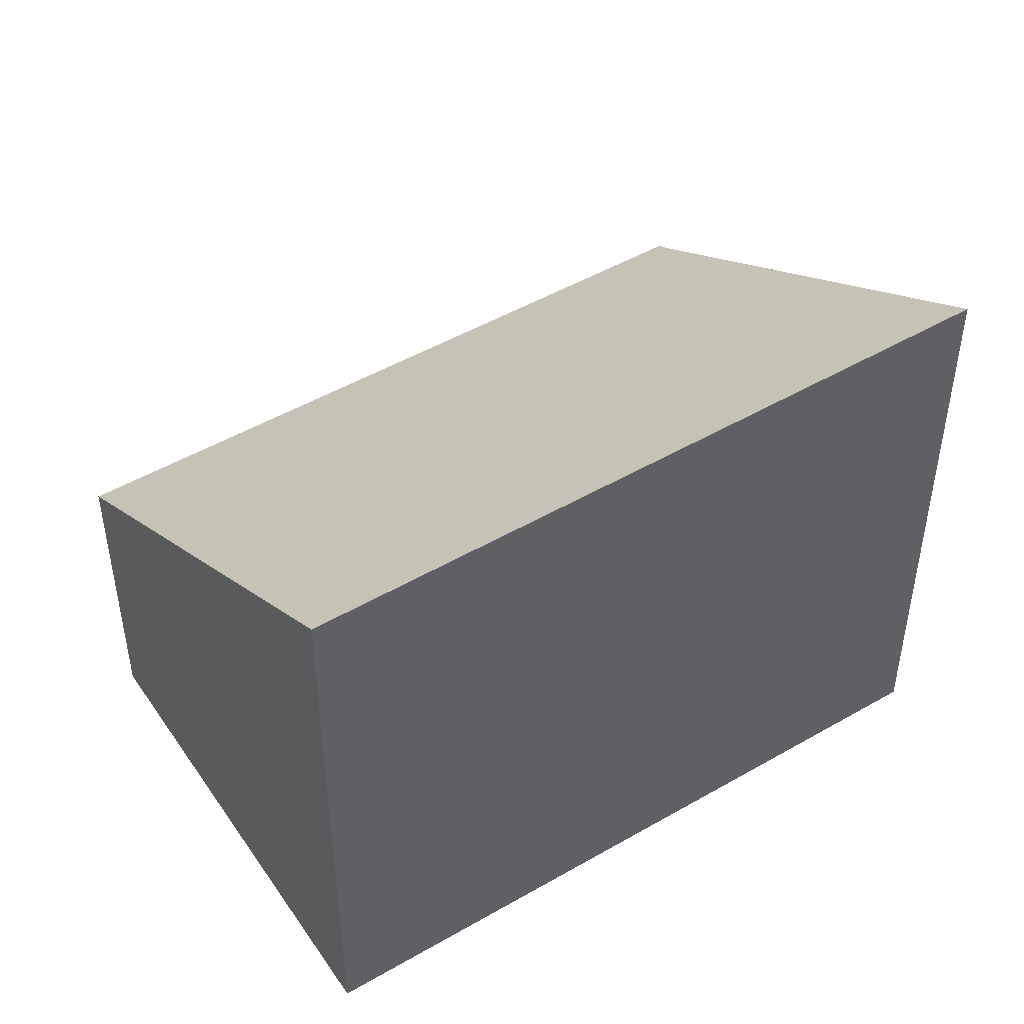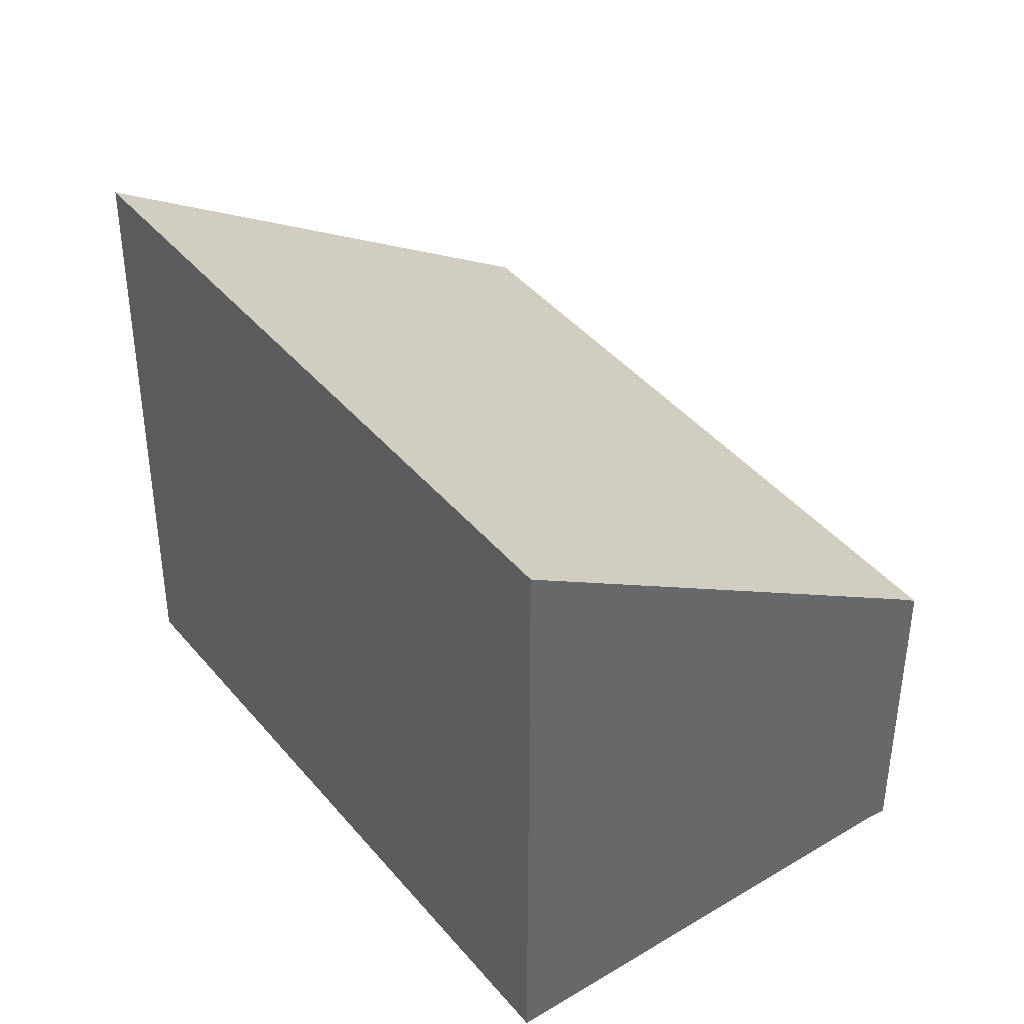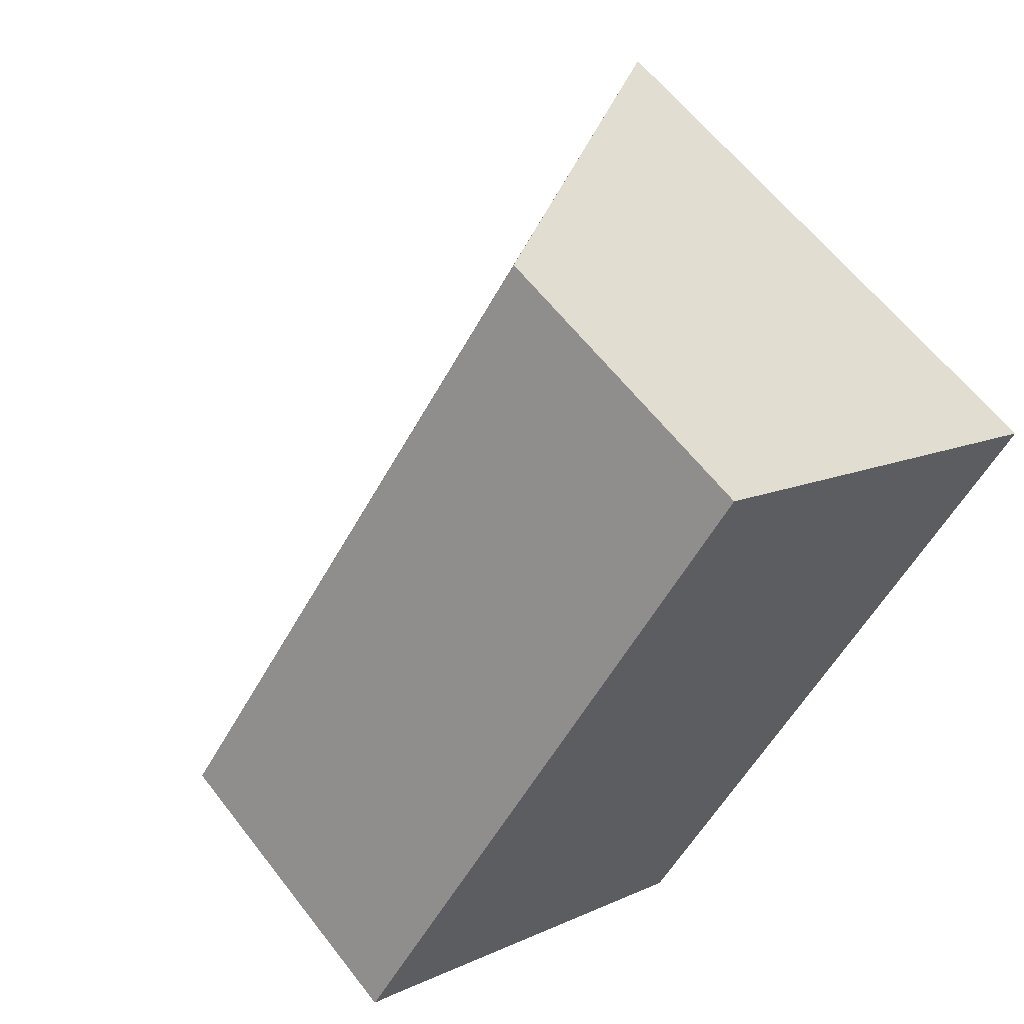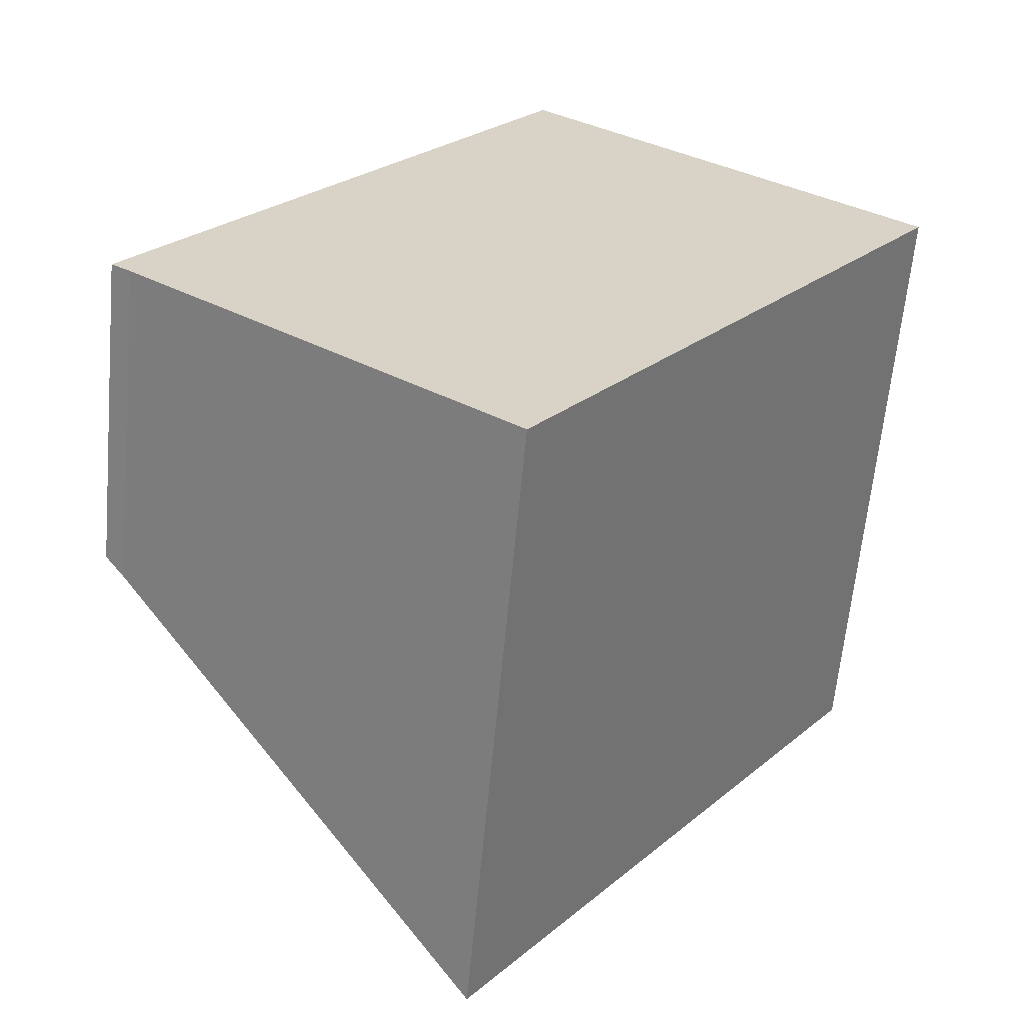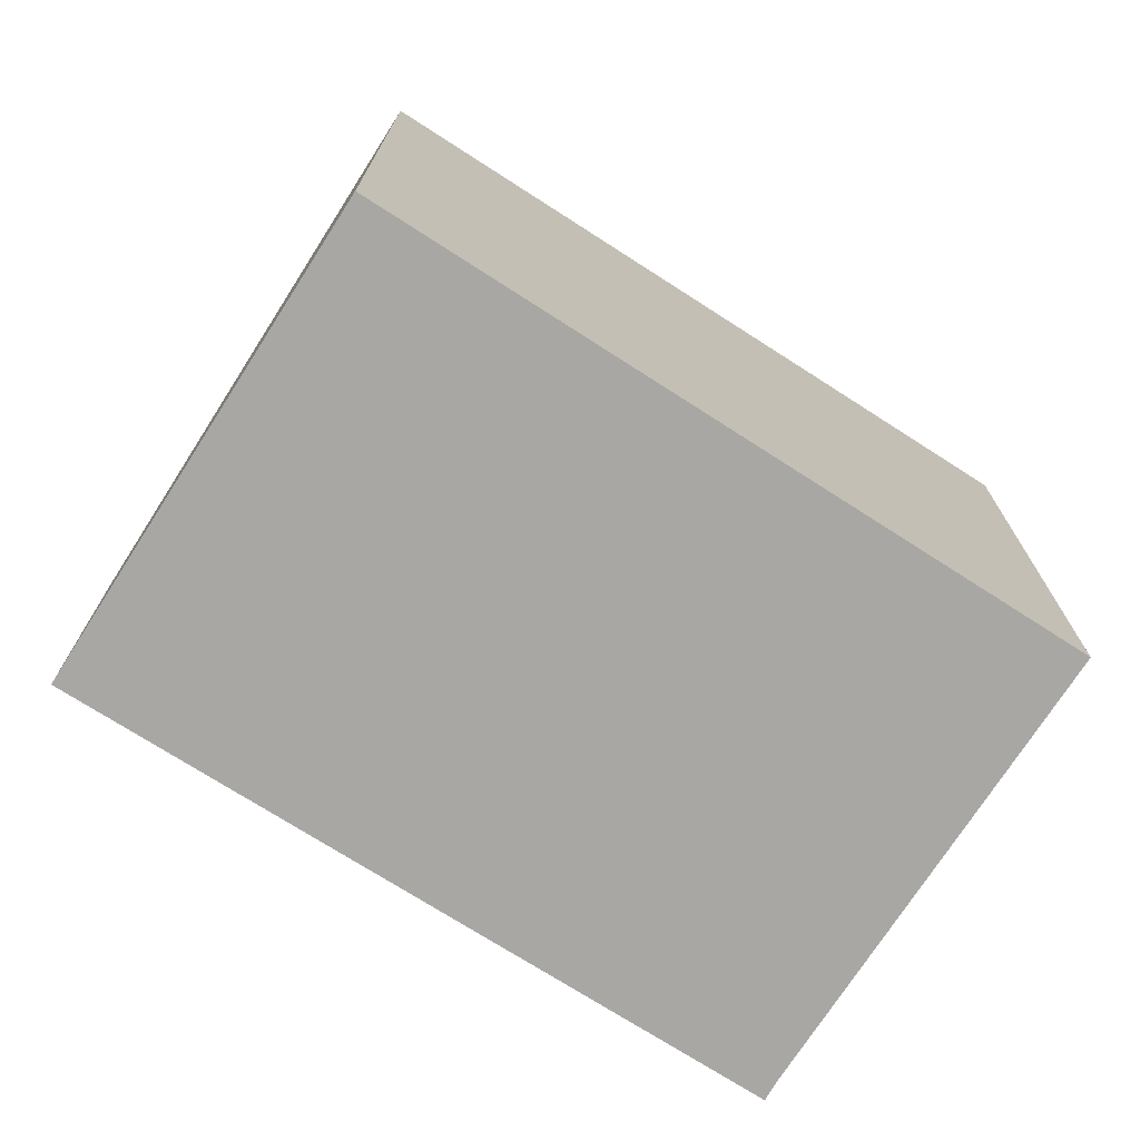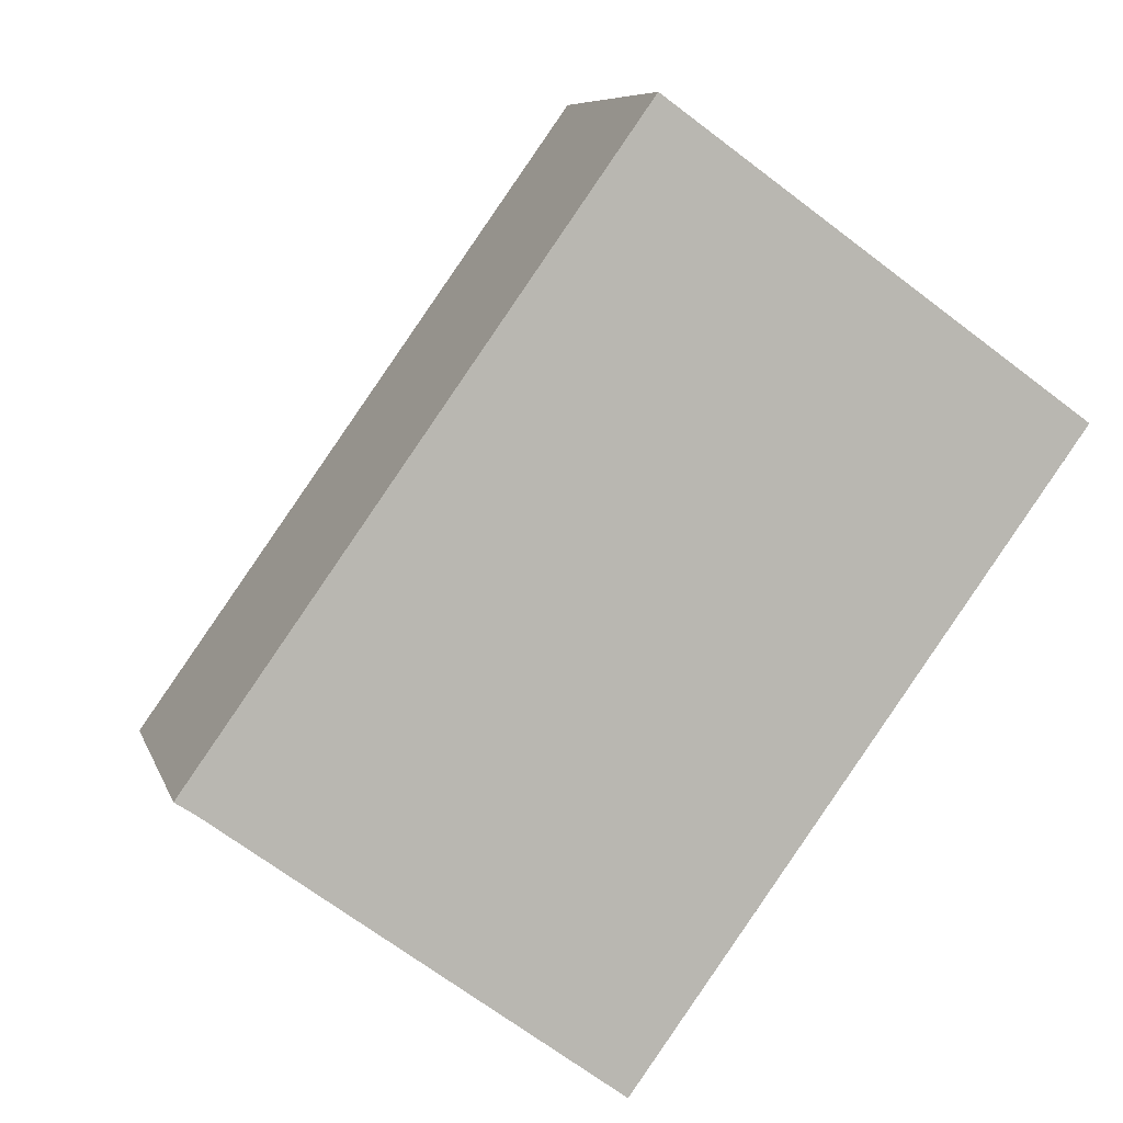
<metadata>
{"format":"obj","ext":"obj","renderer":"f3d","projection":"perspective","resolution":1024,"background":"white","views":[{"elev":48.8,"azim":93.0,"up":"+Y"},{"elev":-49.0,"azim":179.9,"up":"+Z"},{"elev":60.5,"azim":-37.4,"up":"+Z"},{"elev":-62.7,"azim":-5.3,"up":"+Z"},{"elev":-74.5,"azim":93.1,"up":"+Y"},{"elev":7.6,"azim":-14.0,"up":"+Z"}]}
</metadata>
<code>
v  5.22 3.913 7.355
v  0.24 4.127 -0.157
v  0 3.955 2.422e-16
v  4.927 7.629 -3.607
v  10.24 7.629 3.758
v  4.927 2.209e-16 -3.607
v  0.24 9.613e-18 -0.157
v  0 0 0
v  5.22 -4.504e-16 7.355
v  10.24 -2.301e-16 3.758
g defaultobject
f 1 2 3
f 2 1 4
f 4 1 5
f 6 2 4
f 2 6 7
f 7 3 2
f 3 7 8
f 8 1 3
f 1 8 9
f 1 10 5
f 10 1 9
f 10 4 5
f 4 10 6
f 7 9 8
f 9 7 6
f 9 6 10

</code>
